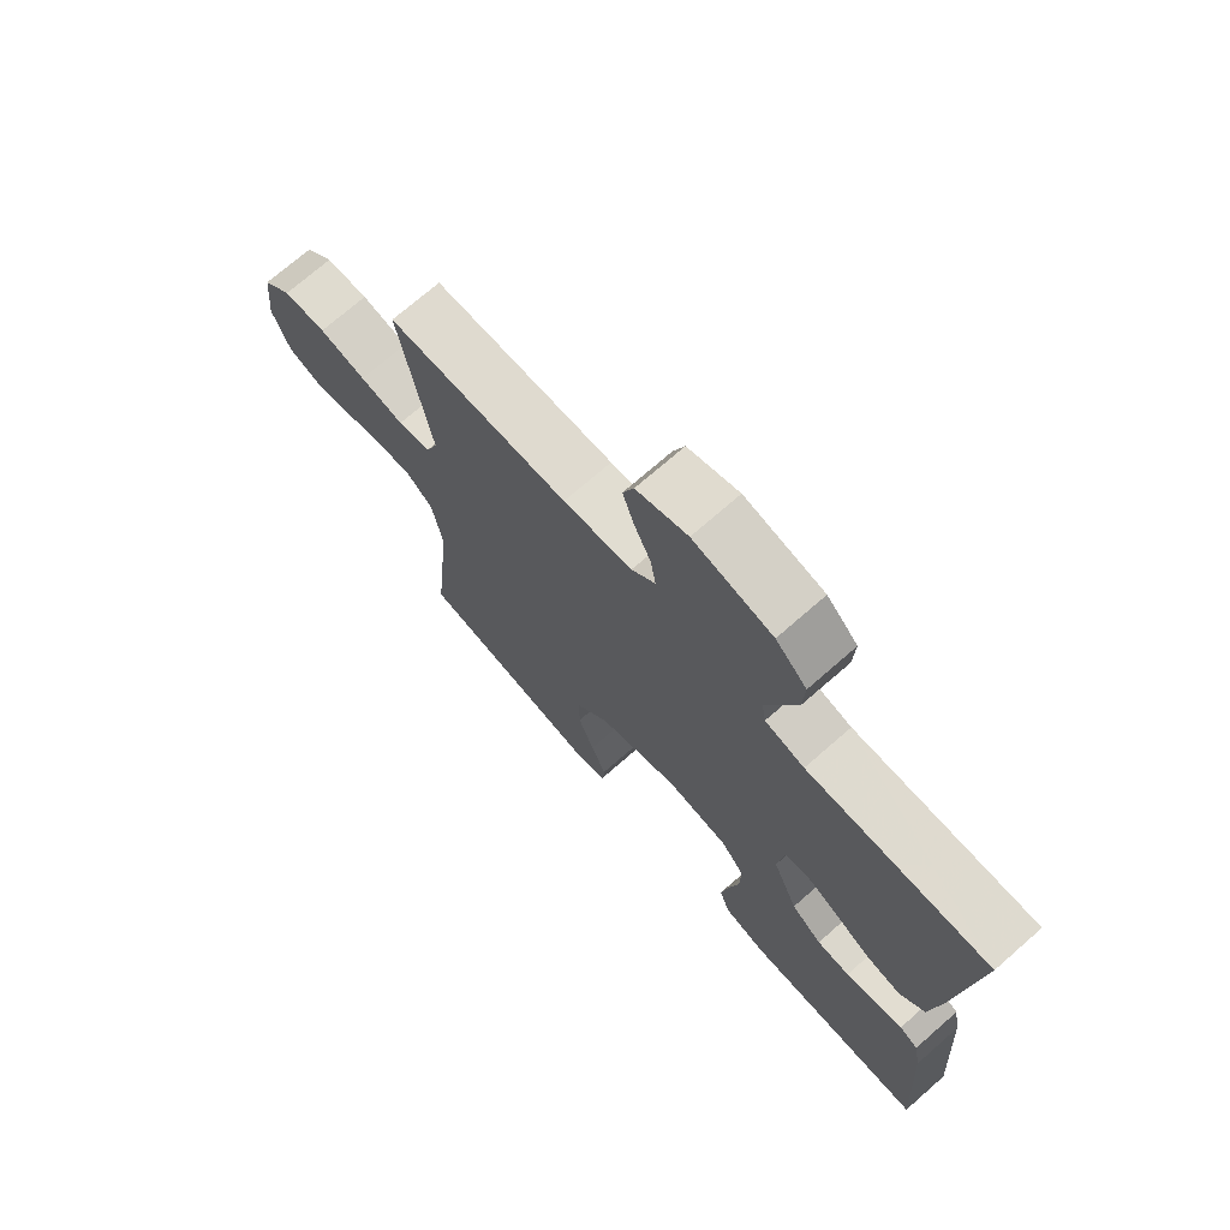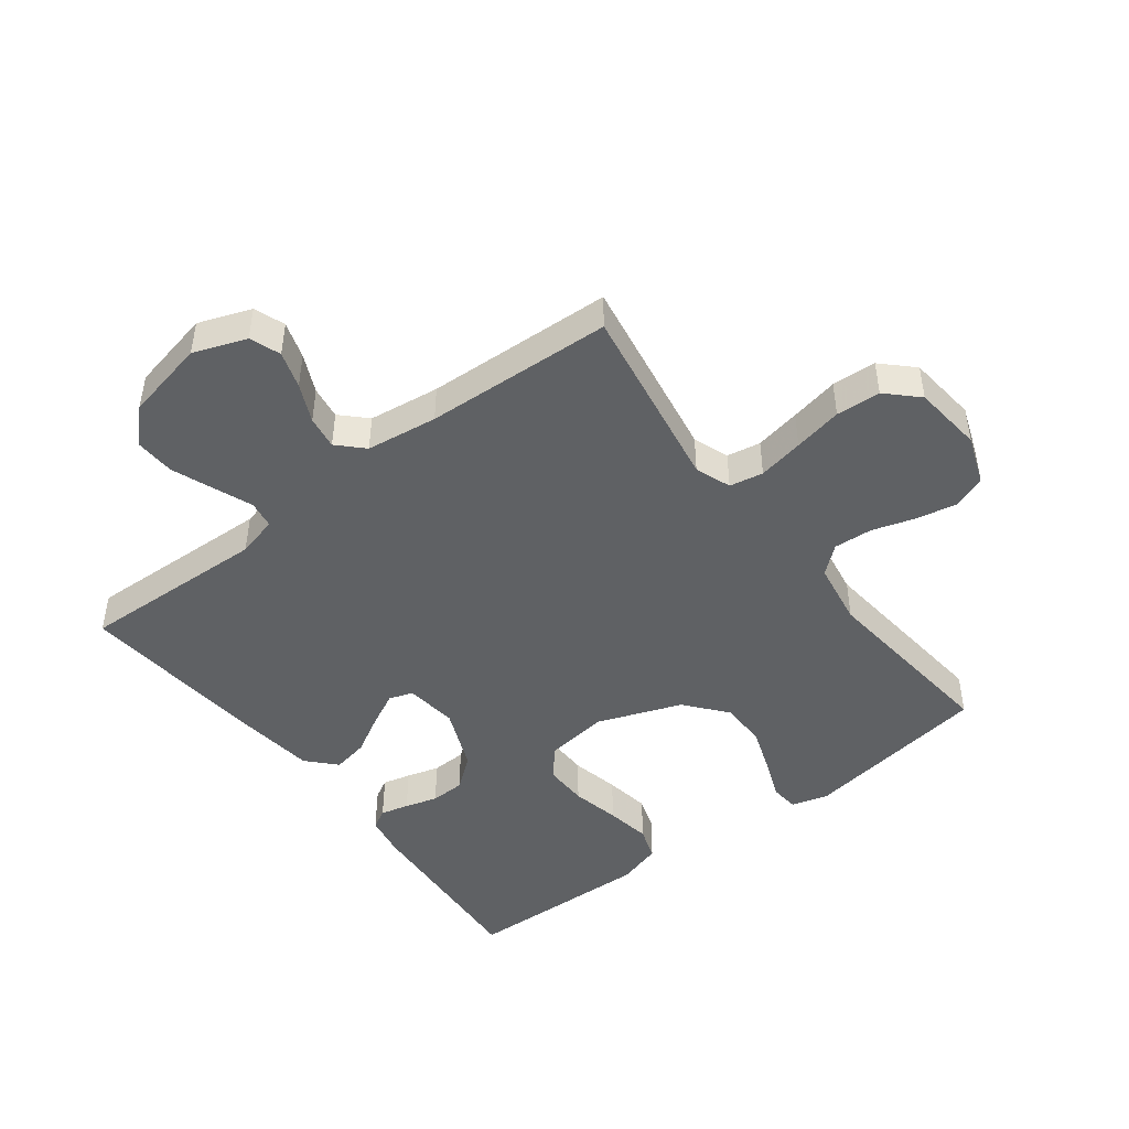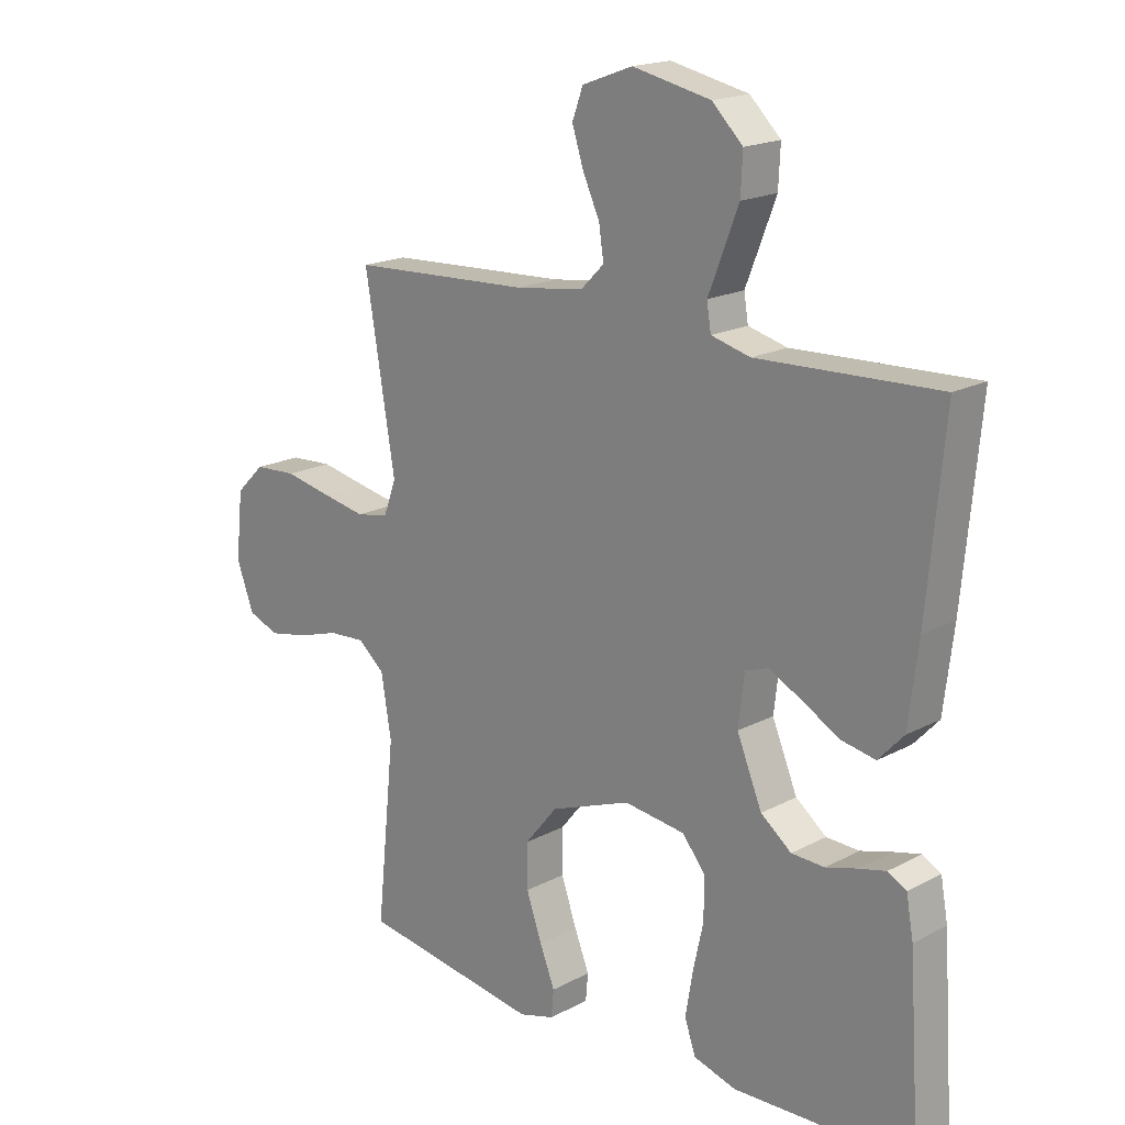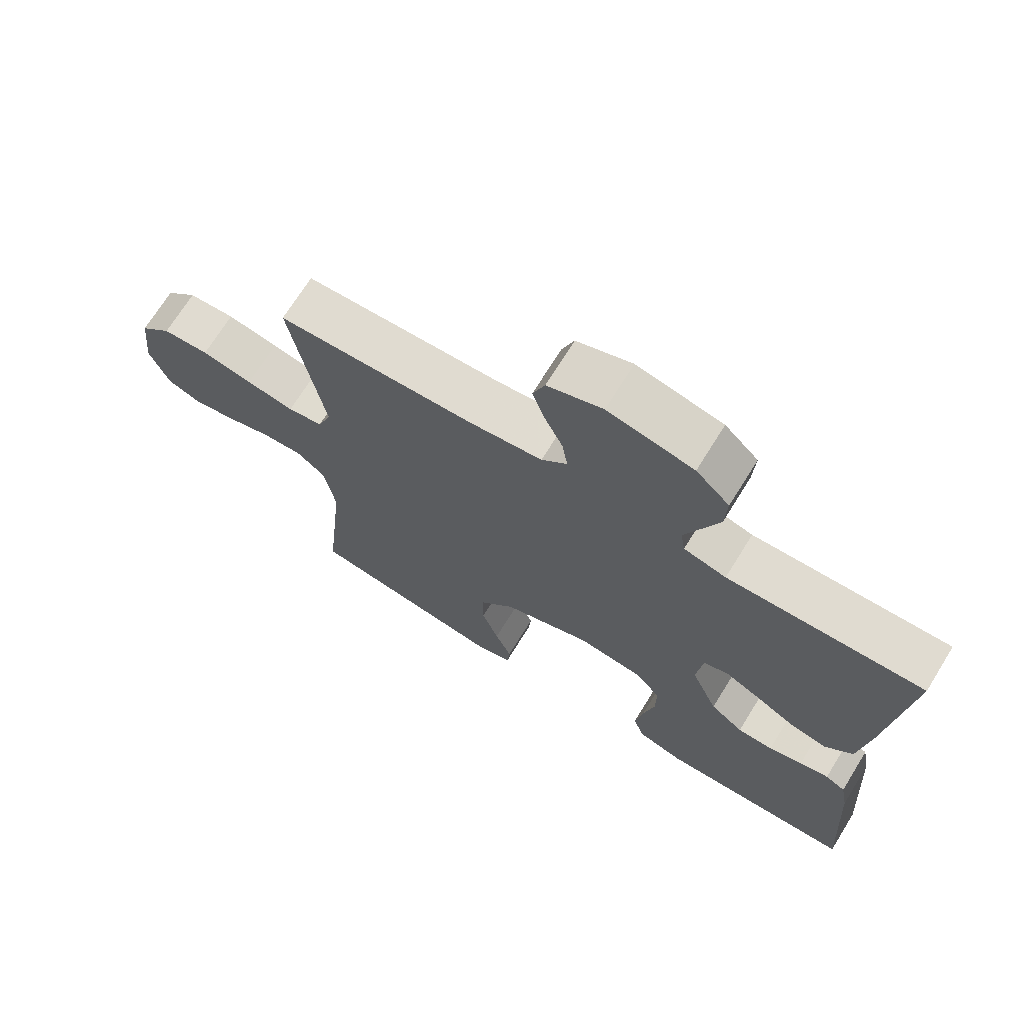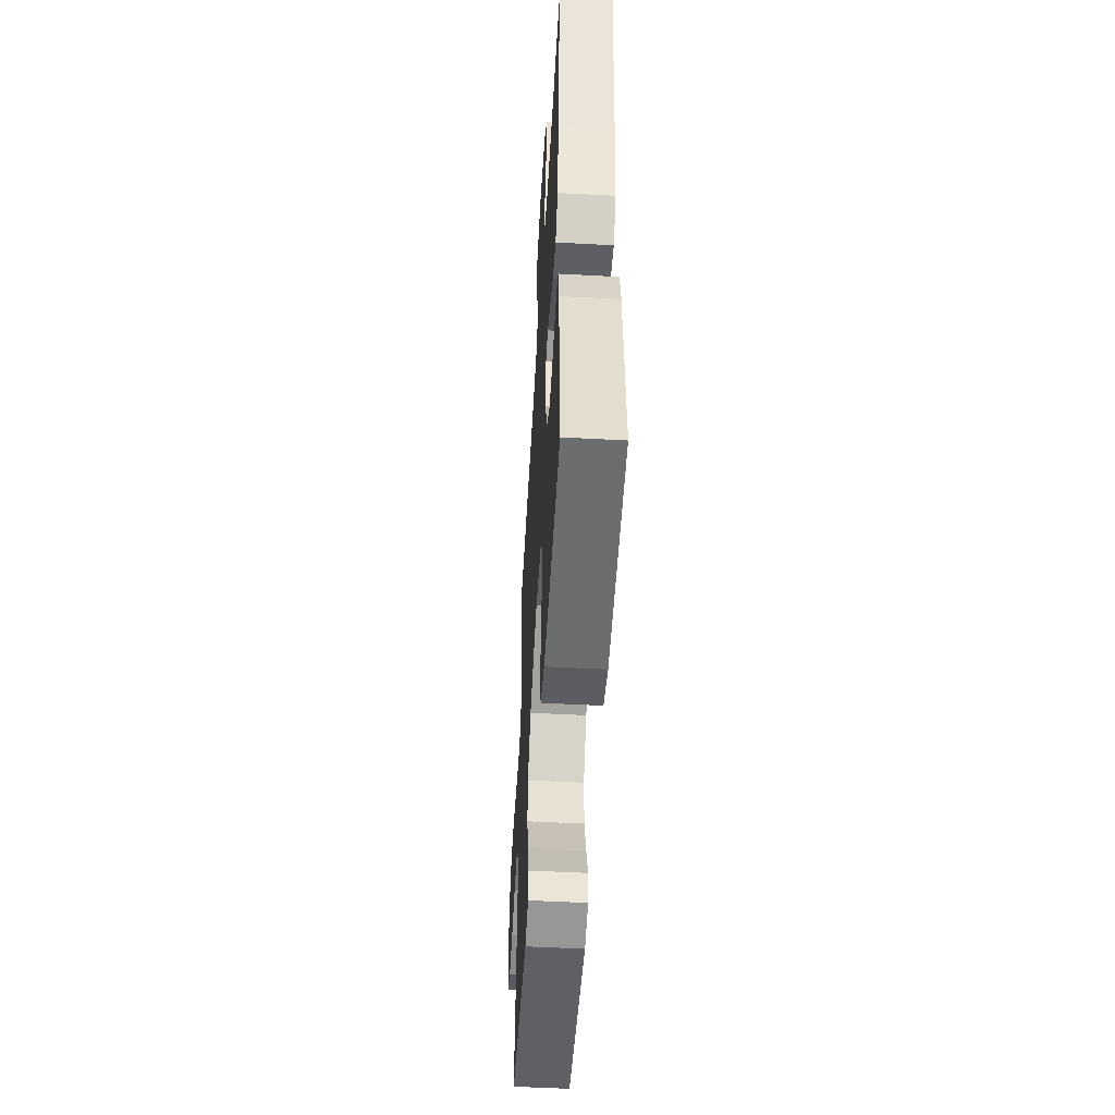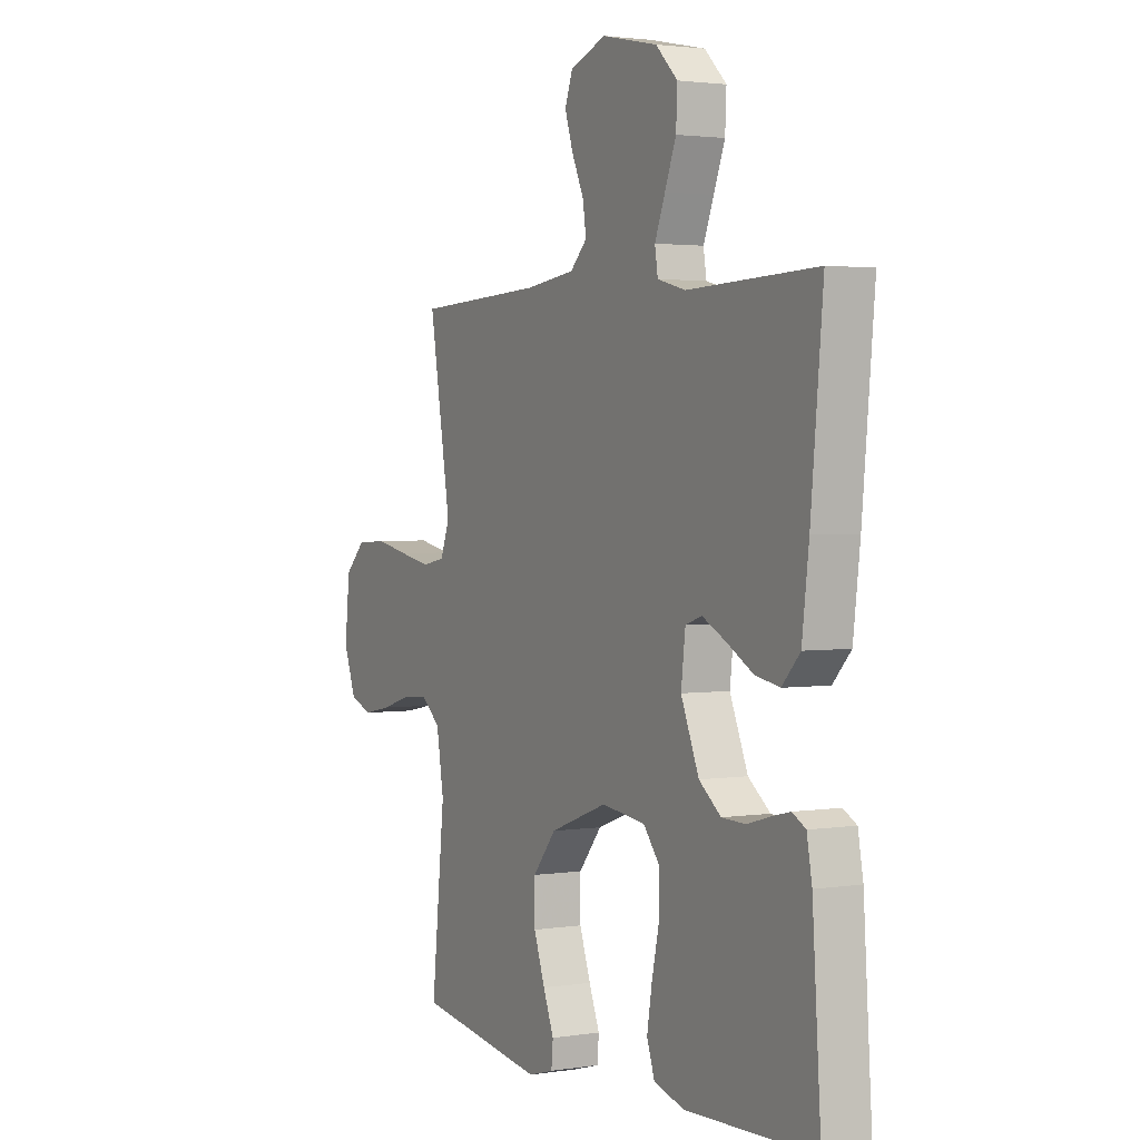
<metadata>
{"format":"obj","ext":"obj","renderer":"f3d","projection":"perspective","resolution":1024,"background":"white","views":[{"elev":72.1,"azim":-131.2,"up":"+Z"},{"elev":-46.6,"azim":37.3,"up":"+Y"},{"elev":18.2,"azim":-135.7,"up":"+Z"},{"elev":70.5,"azim":-148.2,"up":"+Z"},{"elev":-52.0,"azim":-93.3,"up":"+Z"},{"elev":2.3,"azim":-118.7,"up":"+Z"}]}
</metadata>
<code>
v -0.5 0.07 -0.5
v -0.48 0.07 -0.2
v -0.468 0.07 -0.134
v -0.437 0.07 -0.117
v -0.392 0.07 -0.128
v -0.34 0.07 -0.143
v -0.285 0.07 -0.141
v -0.234 0.07 -0.101
v -0.192 0.07 0
v -0.202 0.07 0.084
v -0.24 0.07 0.097
v -0.295 0.07 0.069
v -0.357 0.07 0.034
v -0.414 0.07 0.023
v -0.456 0.07 0.068
v -0.472 0.07 0.2
v -0.5 0.07 0.5
v -0.2 0.07 0.489
v -0.135 0.07 0.506
v -0.128 0.07 0.55
v -0.152 0.07 0.611
v -0.178 0.07 0.678
v -0.181 0.07 0.743
v -0.13 0.07 0.793
v 0 0.07 0.821
v 0.084 0.07 0.79
v 0.102 0.07 0.741
v 0.083 0.07 0.682
v 0.055 0.07 0.621
v 0.047 0.07 0.568
v 0.086 0.07 0.529
v 0.2 0.07 0.514
v 0.5 0.07 0.5
v 0.45 0.07 0.2
v 0.471 0.07 0.143
v 0.525 0.07 0.133
v 0.598 0.07 0.147
v 0.676 0.07 0.163
v 0.747 0.07 0.159
v 0.795 0.07 0.112
v 0.807 0.07 0
v 0.778 0.07 -0.078
v 0.726 0.07 -0.098
v 0.66 0.07 -0.085
v 0.592 0.07 -0.064
v 0.53 0.07 -0.06
v 0.486 0.07 -0.097
v 0.469 0.07 -0.2
v 0.5 0.07 -0.5
v 0.2 0.07 -0.546
v 0.141 0.07 -0.529
v 0.137 0.07 -0.484
v 0.162 0.07 -0.421
v 0.188 0.07 -0.347
v 0.188 0.07 -0.273
v 0.134 0.07 -0.207
v 0 0.07 -0.157
v -0.102 0.07 -0.17
v -0.141 0.07 -0.218
v -0.14 0.07 -0.287
v -0.123 0.07 -0.364
v -0.111 0.07 -0.436
v -0.129 0.07 -0.489
v -0.2 0.07 -0.51
v -0.5 0 -0.5
v -0.48 0 -0.2
v -0.468 0 -0.134
v -0.437 0 -0.117
v -0.392 0 -0.128
v -0.34 0 -0.143
v -0.285 0 -0.141
v -0.234 0 -0.101
v -0.192 0 0
v -0.202 0 0.084
v -0.24 0 0.097
v -0.295 0 0.069
v -0.357 0 0.034
v -0.414 0 0.023
v -0.456 0 0.068
v -0.472 0 0.2
v -0.5 0 0.5
v -0.2 0 0.489
v -0.135 0 0.506
v -0.128 0 0.55
v -0.152 0 0.611
v -0.178 0 0.678
v -0.181 0 0.743
v -0.13 0 0.793
v 0 0 0.821
v 0.084 0 0.79
v 0.102 0 0.741
v 0.083 0 0.682
v 0.055 0 0.621
v 0.047 0 0.568
v 0.086 0 0.529
v 0.2 0 0.514
v 0.5 0 0.5
v 0.45 0 0.2
v 0.471 0 0.143
v 0.525 0 0.133
v 0.598 0 0.147
v 0.676 0 0.163
v 0.747 0 0.159
v 0.795 0 0.112
v 0.807 0 0
v 0.778 0 -0.078
v 0.726 0 -0.098
v 0.66 0 -0.085
v 0.592 0 -0.064
v 0.53 0 -0.06
v 0.486 0 -0.097
v 0.469 0 -0.2
v 0.5 0 -0.5
v 0.2 0 -0.546
v 0.141 0 -0.529
v 0.137 0 -0.484
v 0.162 0 -0.421
v 0.188 0 -0.347
v 0.188 0 -0.273
v 0.134 0 -0.207
v 0 0 -0.157
v -0.102 0 -0.17
v -0.141 0 -0.218
v -0.14 0 -0.287
v -0.123 0 -0.364
v -0.111 0 -0.436
v -0.129 0 -0.489
v -0.2 0 -0.51
f 4 5 6
f 3 4 6
f 2 3 6
f 1 2 6
f 64 1 6
f 63 64 6
f 62 63 6
f 61 62 6
f 60 61 6
f 59 60 6 7
f 58 59 7 8
f 57 58 8 9
f 56 57 9 10
f 51 52 53
f 50 51 53
f 49 50 53
f 48 49 53
f 47 48 53 54
f 46 47 54 55
f 43 44 45
f 42 43 45
f 41 42 45
f 40 41 45
f 39 40 45
f 38 39 45
f 37 38 45
f 36 37 45 46
f 46 55 56
f 36 46 56
f 35 36 56
f 32 33 34
f 35 56 10
f 34 35 10
f 32 34 10
f 31 32 10
f 27 28 29
f 26 27 29
f 25 26 29
f 24 25 29
f 23 24 29
f 22 23 29
f 21 22 29
f 20 21 29
f 19 20 29 30
f 16 17 18
f 15 16 18
f 14 15 18
f 13 14 18
f 12 13 18
f 11 12 18 19
f 19 30 31
f 11 19 31
f 10 11 31
f 70 69 68
f 70 68 67
f 70 67 66
f 70 66 65
f 70 65 128
f 70 128 127
f 70 127 126
f 70 126 125
f 70 125 124
f 71 70 124 123
f 72 71 123 122
f 73 72 122 121
f 74 73 121 120
f 117 116 115
f 117 115 114
f 117 114 113
f 117 113 112
f 118 117 112 111
f 119 118 111 110
f 109 108 107
f 109 107 106
f 109 106 105
f 109 105 104
f 109 104 103
f 109 103 102
f 109 102 101
f 110 109 101 100
f 120 119 110
f 120 110 100
f 120 100 99
f 98 97 96
f 74 120 99
f 74 99 98
f 74 98 96
f 74 96 95
f 93 92 91
f 93 91 90
f 93 90 89
f 93 89 88
f 93 88 87
f 93 87 86
f 93 86 85
f 93 85 84
f 94 93 84 83
f 82 81 80
f 82 80 79
f 82 79 78
f 82 78 77
f 82 77 76
f 83 82 76 75
f 95 94 83
f 95 83 75
f 95 75 74
f 1 65 66 2
f 2 66 67 3
f 3 67 68 4
f 4 68 69 5
f 5 69 70 6
f 6 70 71 7
f 7 71 72 8
f 8 72 73 9
f 9 73 74 10
f 10 74 75 11
f 11 75 76 12
f 12 76 77 13
f 13 77 78 14
f 14 78 79 15
f 15 79 80 16
f 16 80 81 17
f 17 81 82 18
f 18 82 83 19
f 19 83 84 20
f 20 84 85 21
f 21 85 86 22
f 22 86 87 23
f 23 87 88 24
f 24 88 89 25
f 25 89 90 26
f 26 90 91 27
f 27 91 92 28
f 28 92 93 29
f 29 93 94 30
f 30 94 95 31
f 31 95 96 32
f 32 96 97 33
f 33 97 98 34
f 34 98 99 35
f 35 99 100 36
f 36 100 101 37
f 37 101 102 38
f 38 102 103 39
f 39 103 104 40
f 40 104 105 41
f 41 105 106 42
f 42 106 107 43
f 43 107 108 44
f 44 108 109 45
f 45 109 110 46
f 46 110 111 47
f 47 111 112 48
f 48 112 113 49
f 49 113 114 50
f 50 114 115 51
f 51 115 116 52
f 52 116 117 53
f 53 117 118 54
f 54 118 119 55
f 55 119 120 56
f 56 120 121 57
f 57 121 122 58
f 58 122 123 59
f 59 123 124 60
f 60 124 125 61
f 61 125 126 62
f 62 126 127 63
f 63 127 128 64
f 64 128 65 1

</code>
